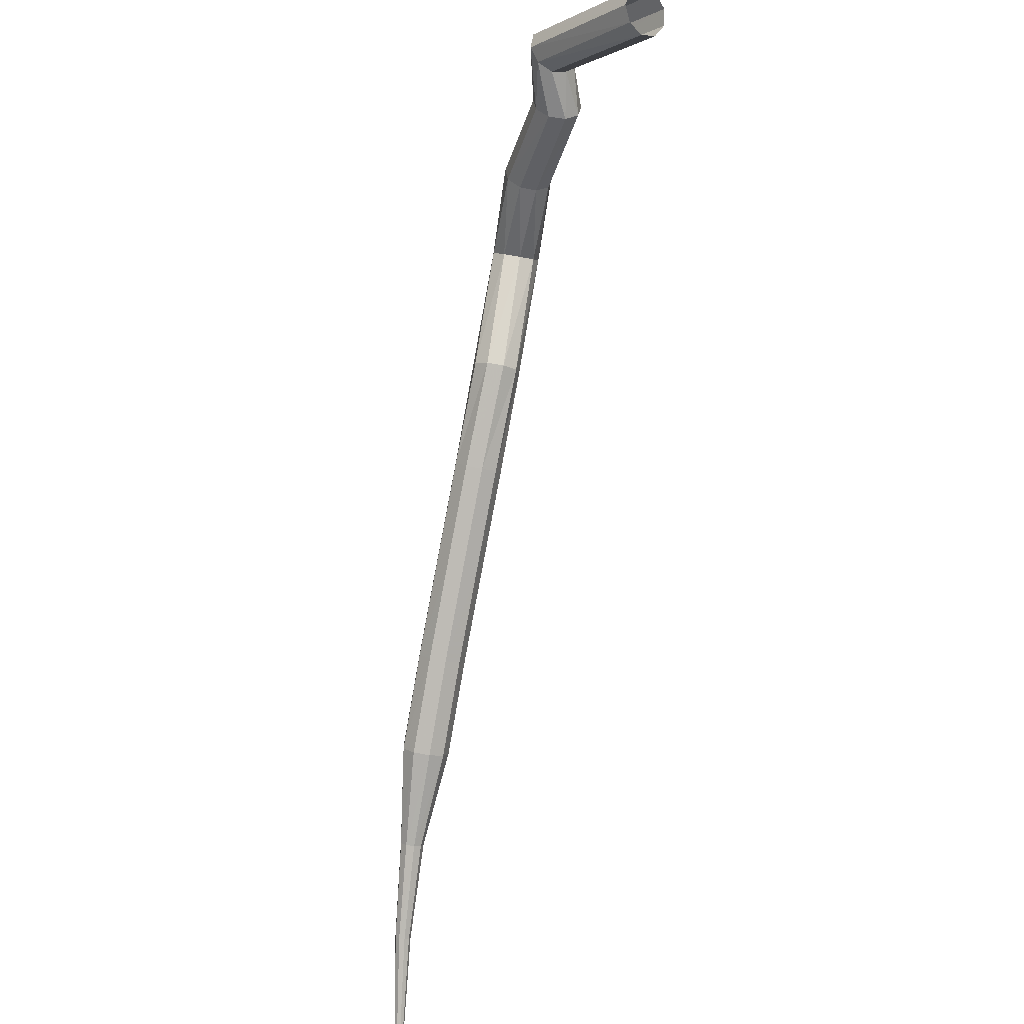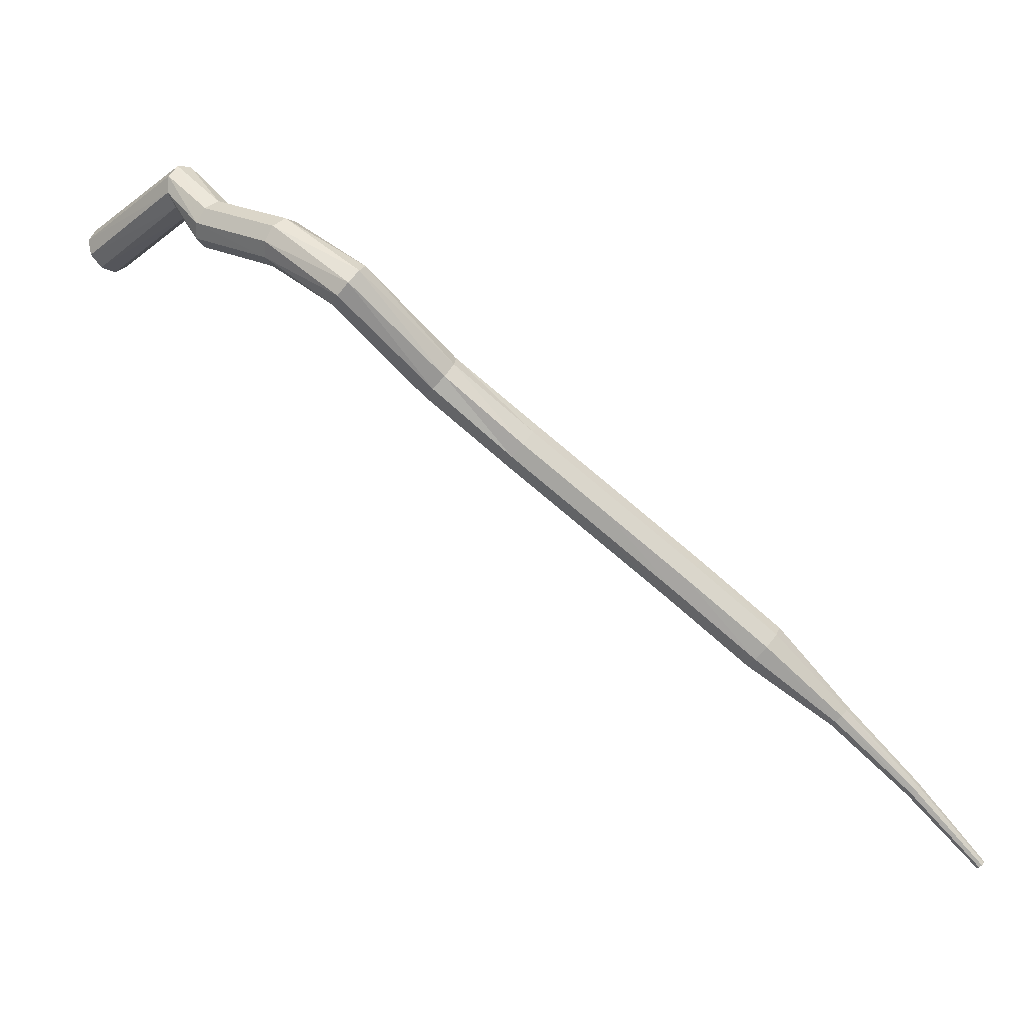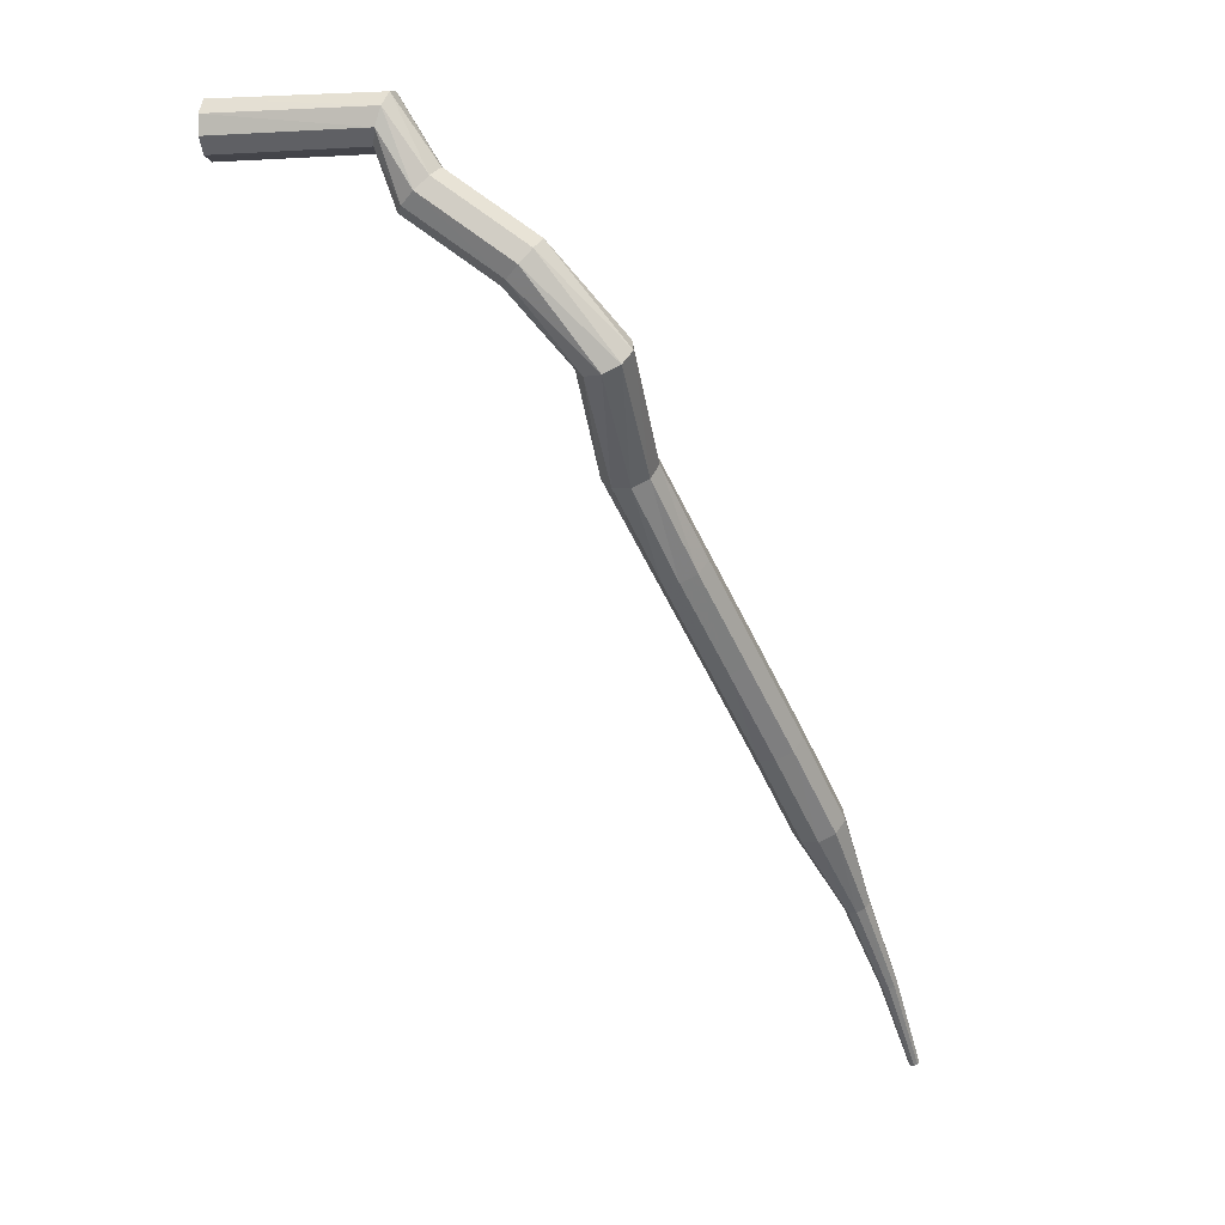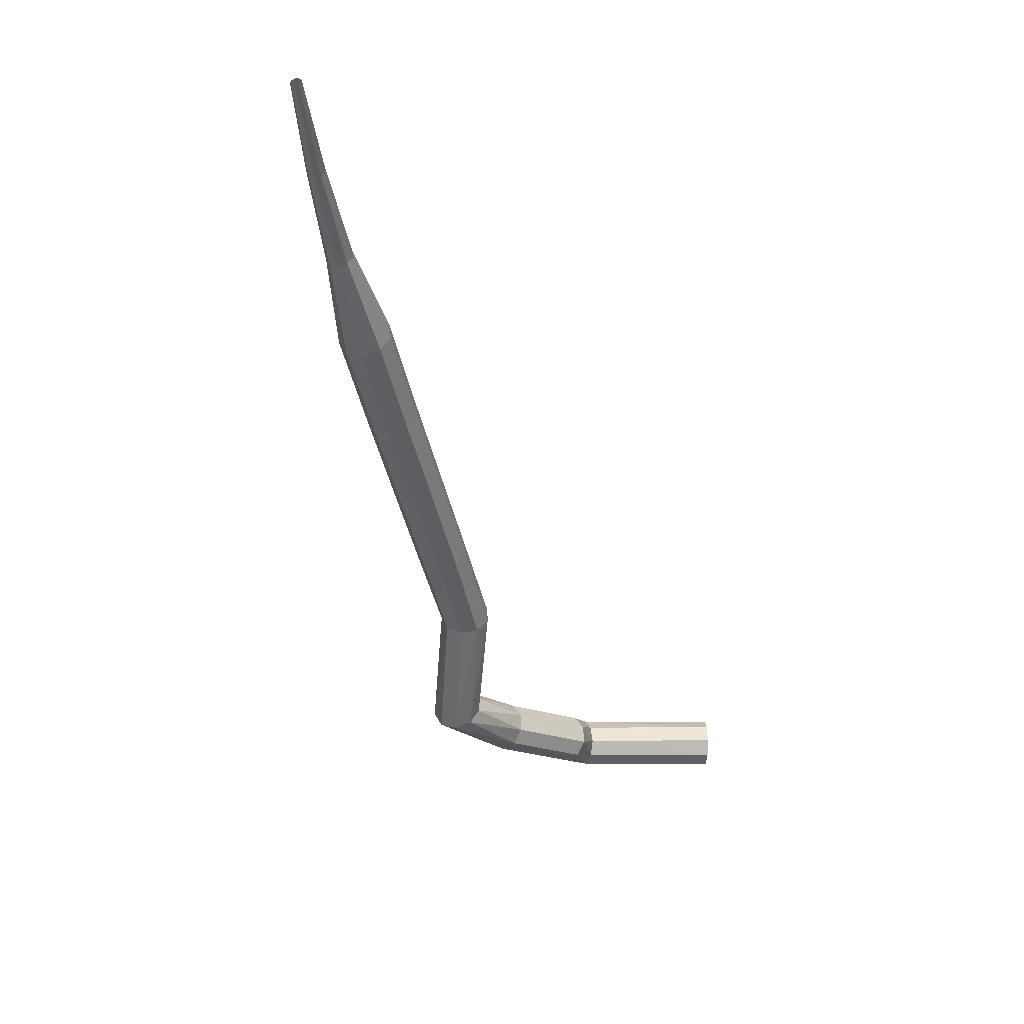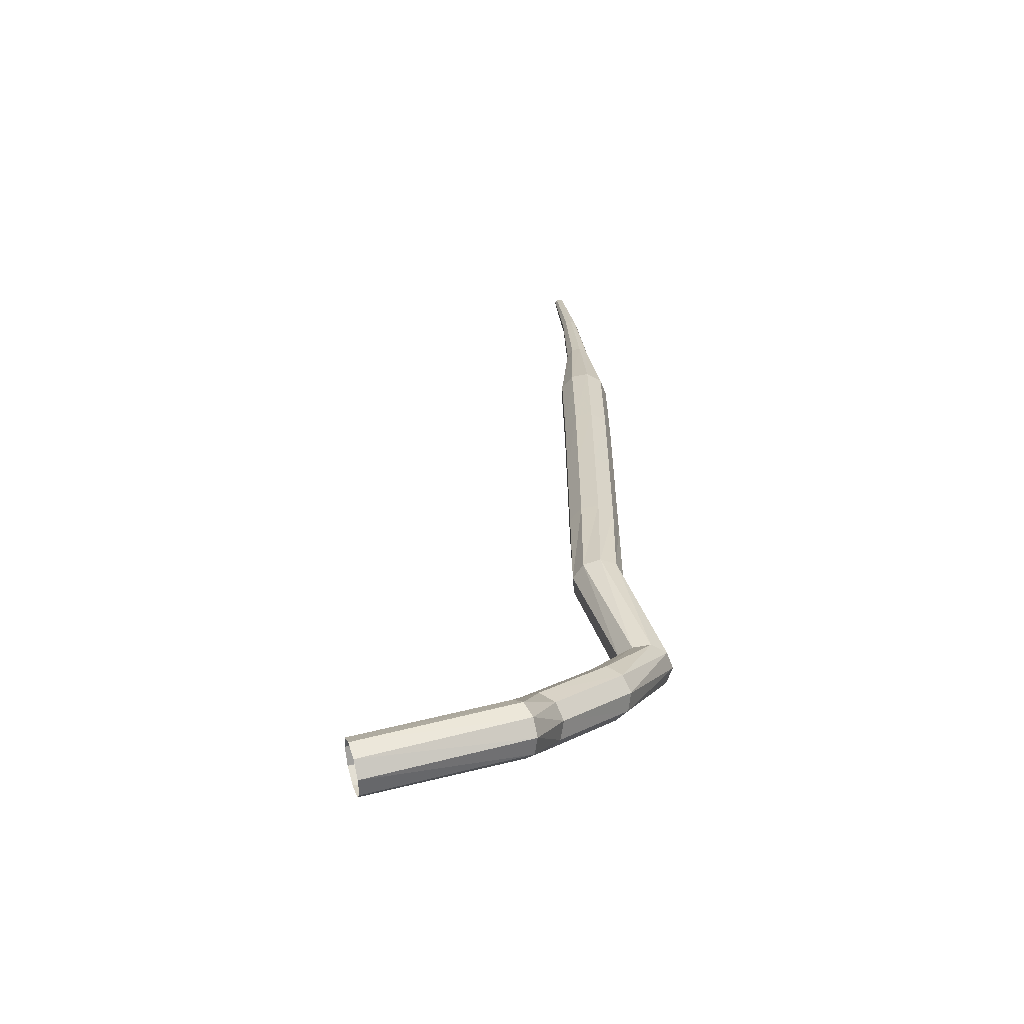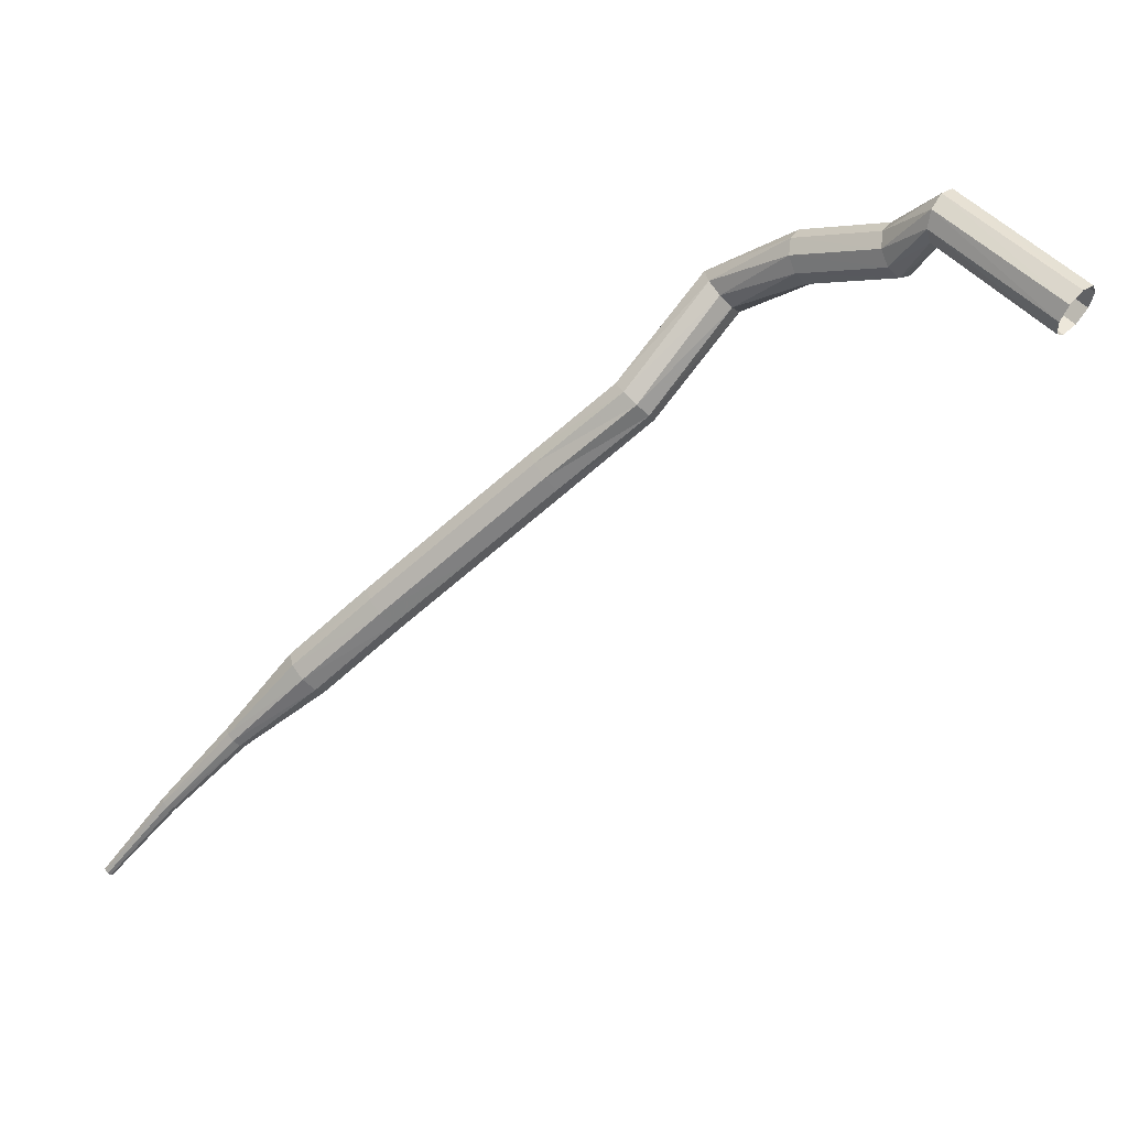
<metadata>
{"format":"obj","ext":"obj","renderer":"f3d","projection":"perspective","resolution":1024,"background":"white","views":[{"elev":-50.2,"azim":38.7,"up":"+Y"},{"elev":-35.3,"azim":-165.2,"up":"+Z"},{"elev":-19.0,"azim":159.7,"up":"+Z"},{"elev":-73.8,"azim":-34.7,"up":"+Z"},{"elev":59.2,"azim":131.0,"up":"+Z"},{"elev":64.0,"azim":11.6,"up":"+Z"}]}
</metadata>
<code>
g tube1
v 159.1 141.8 192.4
v 159 141.5 191.6
v 158.6 140.9 191.2
v 158.1 140.2 191.3
v 157.8 139.7 192
v 157.7 139.8 192.8
v 158 140.3 193.5
v 158.4 141 193.6
v 158.8 141.6 193.2
v 159.1 141.8 192.4
v 152.9 145.7 191.8
v 153 145.4 191.1
v 152.9 144.6 190.7
v 152.5 143.9 190.8
v 152 143.5 191.4
v 151.8 143.6 192.2
v 151.8 144.2 192.9
v 152.1 145 193
v 152.6 145.6 192.6
v 152.9 145.7 191.8
v 150.9 145.4 189.4
v 151.4 145.1 188.9
v 151.7 144.4 188.5
v 151.5 143.5 188.6
v 151.1 143 189.1
v 150.5 143 189.8
v 150.1 143.6 190.2
v 150 144.4 190.4
v 150.3 145.1 190
v 150.9 145.4 189.4
v 146.9 146 186.8
v 147.4 145.7 186.2
v 147.6 145 185.9
v 147.5 144.1 186
v 147.1 143.6 186.5
v 146.6 143.6 187.2
v 146.2 144.1 187.7
v 146.1 145 187.8
v 146.4 145.7 187.5
v 146.9 146 186.8
v 142.6 145.3 183.6
v 143.1 145.3 182.9
v 143.8 144.9 182.5
v 144.3 144.2 182.7
v 144.4 143.6 183.2
v 144 143.3 184
v 143.4 143.5 184.5
v 142.8 144.1 184.6
v 142.5 144.8 184.3
v 142.6 145.3 183.6
v 139.4 139.8 181.5
v 139.9 139.9 180.7
v 140.6 139.6 180.3
v 141.2 139 180.5
v 141.5 138.5 181.1
v 141.2 138.2 181.9
v 140.6 138.3 182.4
v 139.9 138.8 182.6
v 139.5 139.4 182.2
v 139.4 139.8 181.5
v 136.2 137 178.8
v 136.7 137.1 178.1
v 137.3 136.7 177.7
v 137.8 136 177.8
v 137.9 135.3 178.4
v 137.6 135 179.1
v 137 135.2 179.7
v 136.4 135.8 179.8
v 136.1 136.5 179.5
v 136.2 137 178.8
v 132.8 134.1 176.1
v 133.3 134.1 175.4
v 134 133.7 175.1
v 134.5 133 175.2
v 134.6 132.4 175.7
v 134.2 132.1 176.5
v 133.6 132.3 177
v 133 132.9 177.2
v 132.7 133.6 176.8
v 132.8 134.1 176.1
v 129.5 131.2 173.5
v 130 131.2 172.8
v 130.6 130.8 172.4
v 131.1 130.1 172.6
v 131.2 129.5 173.1
v 130.9 129.2 173.9
v 130.3 129.4 174.4
v 129.7 130 174.5
v 129.4 130.7 174.2
v 129.5 131.2 173.5
v 126.2 128.2 170.8
v 126.7 128.3 170.2
v 127.4 127.9 169.8
v 127.9 127.2 169.9
v 128 126.6 170.5
v 127.7 126.3 171.2
v 127.1 126.5 171.8
v 126.4 127 171.9
v 126.1 127.7 171.5
v 126.2 128.2 170.8
v 123.5 124.8 168.1
v 123.7 124.9 167.8
v 124.1 124.7 167.6
v 124.4 124.4 167.7
v 124.4 124 167.9
v 124.3 123.9 168.3
v 123.9 123.9 168.6
v 123.6 124.2 168.6
v 123.4 124.6 168.4
v 123.5 124.8 168.1
v 120.7 121.6 165.2
v 120.8 121.7 165
v 121.1 121.6 164.9
v 121.3 121.4 164.9
v 121.3 121.1 165.1
v 121.2 121 165.3
v 121 121 165.5
v 120.8 121.2 165.6
v 120.6 121.4 165.4
v 120.7 121.6 165.2
v 118.1 118.5 162.2
v 118.2 118.5 162.1
v 118.3 118.4 162
v 118.5 118.3 162
v 118.5 118.2 162.1
v 118.4 118.1 162.3
v 118.3 118.1 162.4
v 118.1 118.2 162.4
v 118.1 118.3 162.3
v 118.1 118.5 162.2
f 1 2 12
f 12 11 1
f 2 3 13
f 13 12 2
f 3 4 14
f 14 13 3
f 4 5 15
f 15 14 4
f 5 6 16
f 16 15 5
f 6 7 17
f 17 16 6
f 7 8 18
f 18 17 7
f 8 9 19
f 19 18 8
f 9 10 20
f 20 19 9
f 11 12 22
f 22 21 11
f 12 13 23
f 23 22 12
f 13 14 24
f 24 23 13
f 14 15 25
f 25 24 14
f 15 16 26
f 26 25 15
f 16 17 27
f 27 26 16
f 17 18 28
f 28 27 17
f 18 19 29
f 29 28 18
f 19 20 30
f 30 29 19
f 21 22 32
f 32 31 21
f 22 23 33
f 33 32 22
f 23 24 34
f 34 33 23
f 24 25 35
f 35 34 24
f 25 26 36
f 36 35 25
f 26 27 37
f 37 36 26
f 27 28 38
f 38 37 27
f 28 29 39
f 39 38 28
f 29 30 40
f 40 39 29
f 31 32 42
f 42 41 31
f 32 33 43
f 43 42 32
f 33 34 44
f 44 43 33
f 34 35 45
f 45 44 34
f 35 36 46
f 46 45 35
f 36 37 47
f 47 46 36
f 37 38 48
f 48 47 37
f 38 39 49
f 49 48 38
f 39 40 50
f 50 49 39
f 41 42 52
f 52 51 41
f 42 43 53
f 53 52 42
f 43 44 54
f 54 53 43
f 44 45 55
f 55 54 44
f 45 46 56
f 56 55 45
f 46 47 57
f 57 56 46
f 47 48 58
f 58 57 47
f 48 49 59
f 59 58 48
f 49 50 60
f 60 59 49
f 51 52 62
f 62 61 51
f 52 53 63
f 63 62 52
f 53 54 64
f 64 63 53
f 54 55 65
f 65 64 54
f 55 56 66
f 66 65 55
f 56 57 67
f 67 66 56
f 57 58 68
f 68 67 57
f 58 59 69
f 69 68 58
f 59 60 70
f 70 69 59
f 61 62 72
f 72 71 61
f 62 63 73
f 73 72 62
f 63 64 74
f 74 73 63
f 64 65 75
f 75 74 64
f 65 66 76
f 76 75 65
f 66 67 77
f 77 76 66
f 67 68 78
f 78 77 67
f 68 69 79
f 79 78 68
f 69 70 80
f 80 79 69
f 71 72 82
f 82 81 71
f 72 73 83
f 83 82 72
f 73 74 84
f 84 83 73
f 74 75 85
f 85 84 74
f 75 76 86
f 86 85 75
f 76 77 87
f 87 86 76
f 77 78 88
f 88 87 77
f 78 79 89
f 89 88 78
f 79 80 90
f 90 89 79
f 81 82 92
f 92 91 81
f 82 83 93
f 93 92 82
f 83 84 94
f 94 93 83
f 84 85 95
f 95 94 84
f 85 86 96
f 96 95 85
f 86 87 97
f 97 96 86
f 87 88 98
f 98 97 87
f 88 89 99
f 99 98 88
f 89 90 100
f 100 99 89
f 91 92 102
f 102 101 91
f 92 93 103
f 103 102 92
f 93 94 104
f 104 103 93
f 94 95 105
f 105 104 94
f 95 96 106
f 106 105 95
f 96 97 107
f 107 106 96
f 97 98 108
f 108 107 97
f 98 99 109
f 109 108 98
f 99 100 110
f 110 109 99
f 101 102 112
f 112 111 101
f 102 103 113
f 113 112 102
f 103 104 114
f 114 113 103
f 104 105 115
f 115 114 104
f 105 106 116
f 116 115 105
f 106 107 117
f 117 116 106
f 107 108 118
f 118 117 107
f 108 109 119
f 119 118 108
f 109 110 120
f 120 119 109
f 111 112 122
f 122 121 111
f 112 113 123
f 123 122 112
f 113 114 124
f 124 123 113
f 114 115 125
f 125 124 114
f 115 116 126
f 126 125 115
f 116 117 127
f 127 126 116
f 117 118 128
f 128 127 117
f 118 119 129
f 129 128 118
f 119 120 130
f 130 129 119
g

</code>
